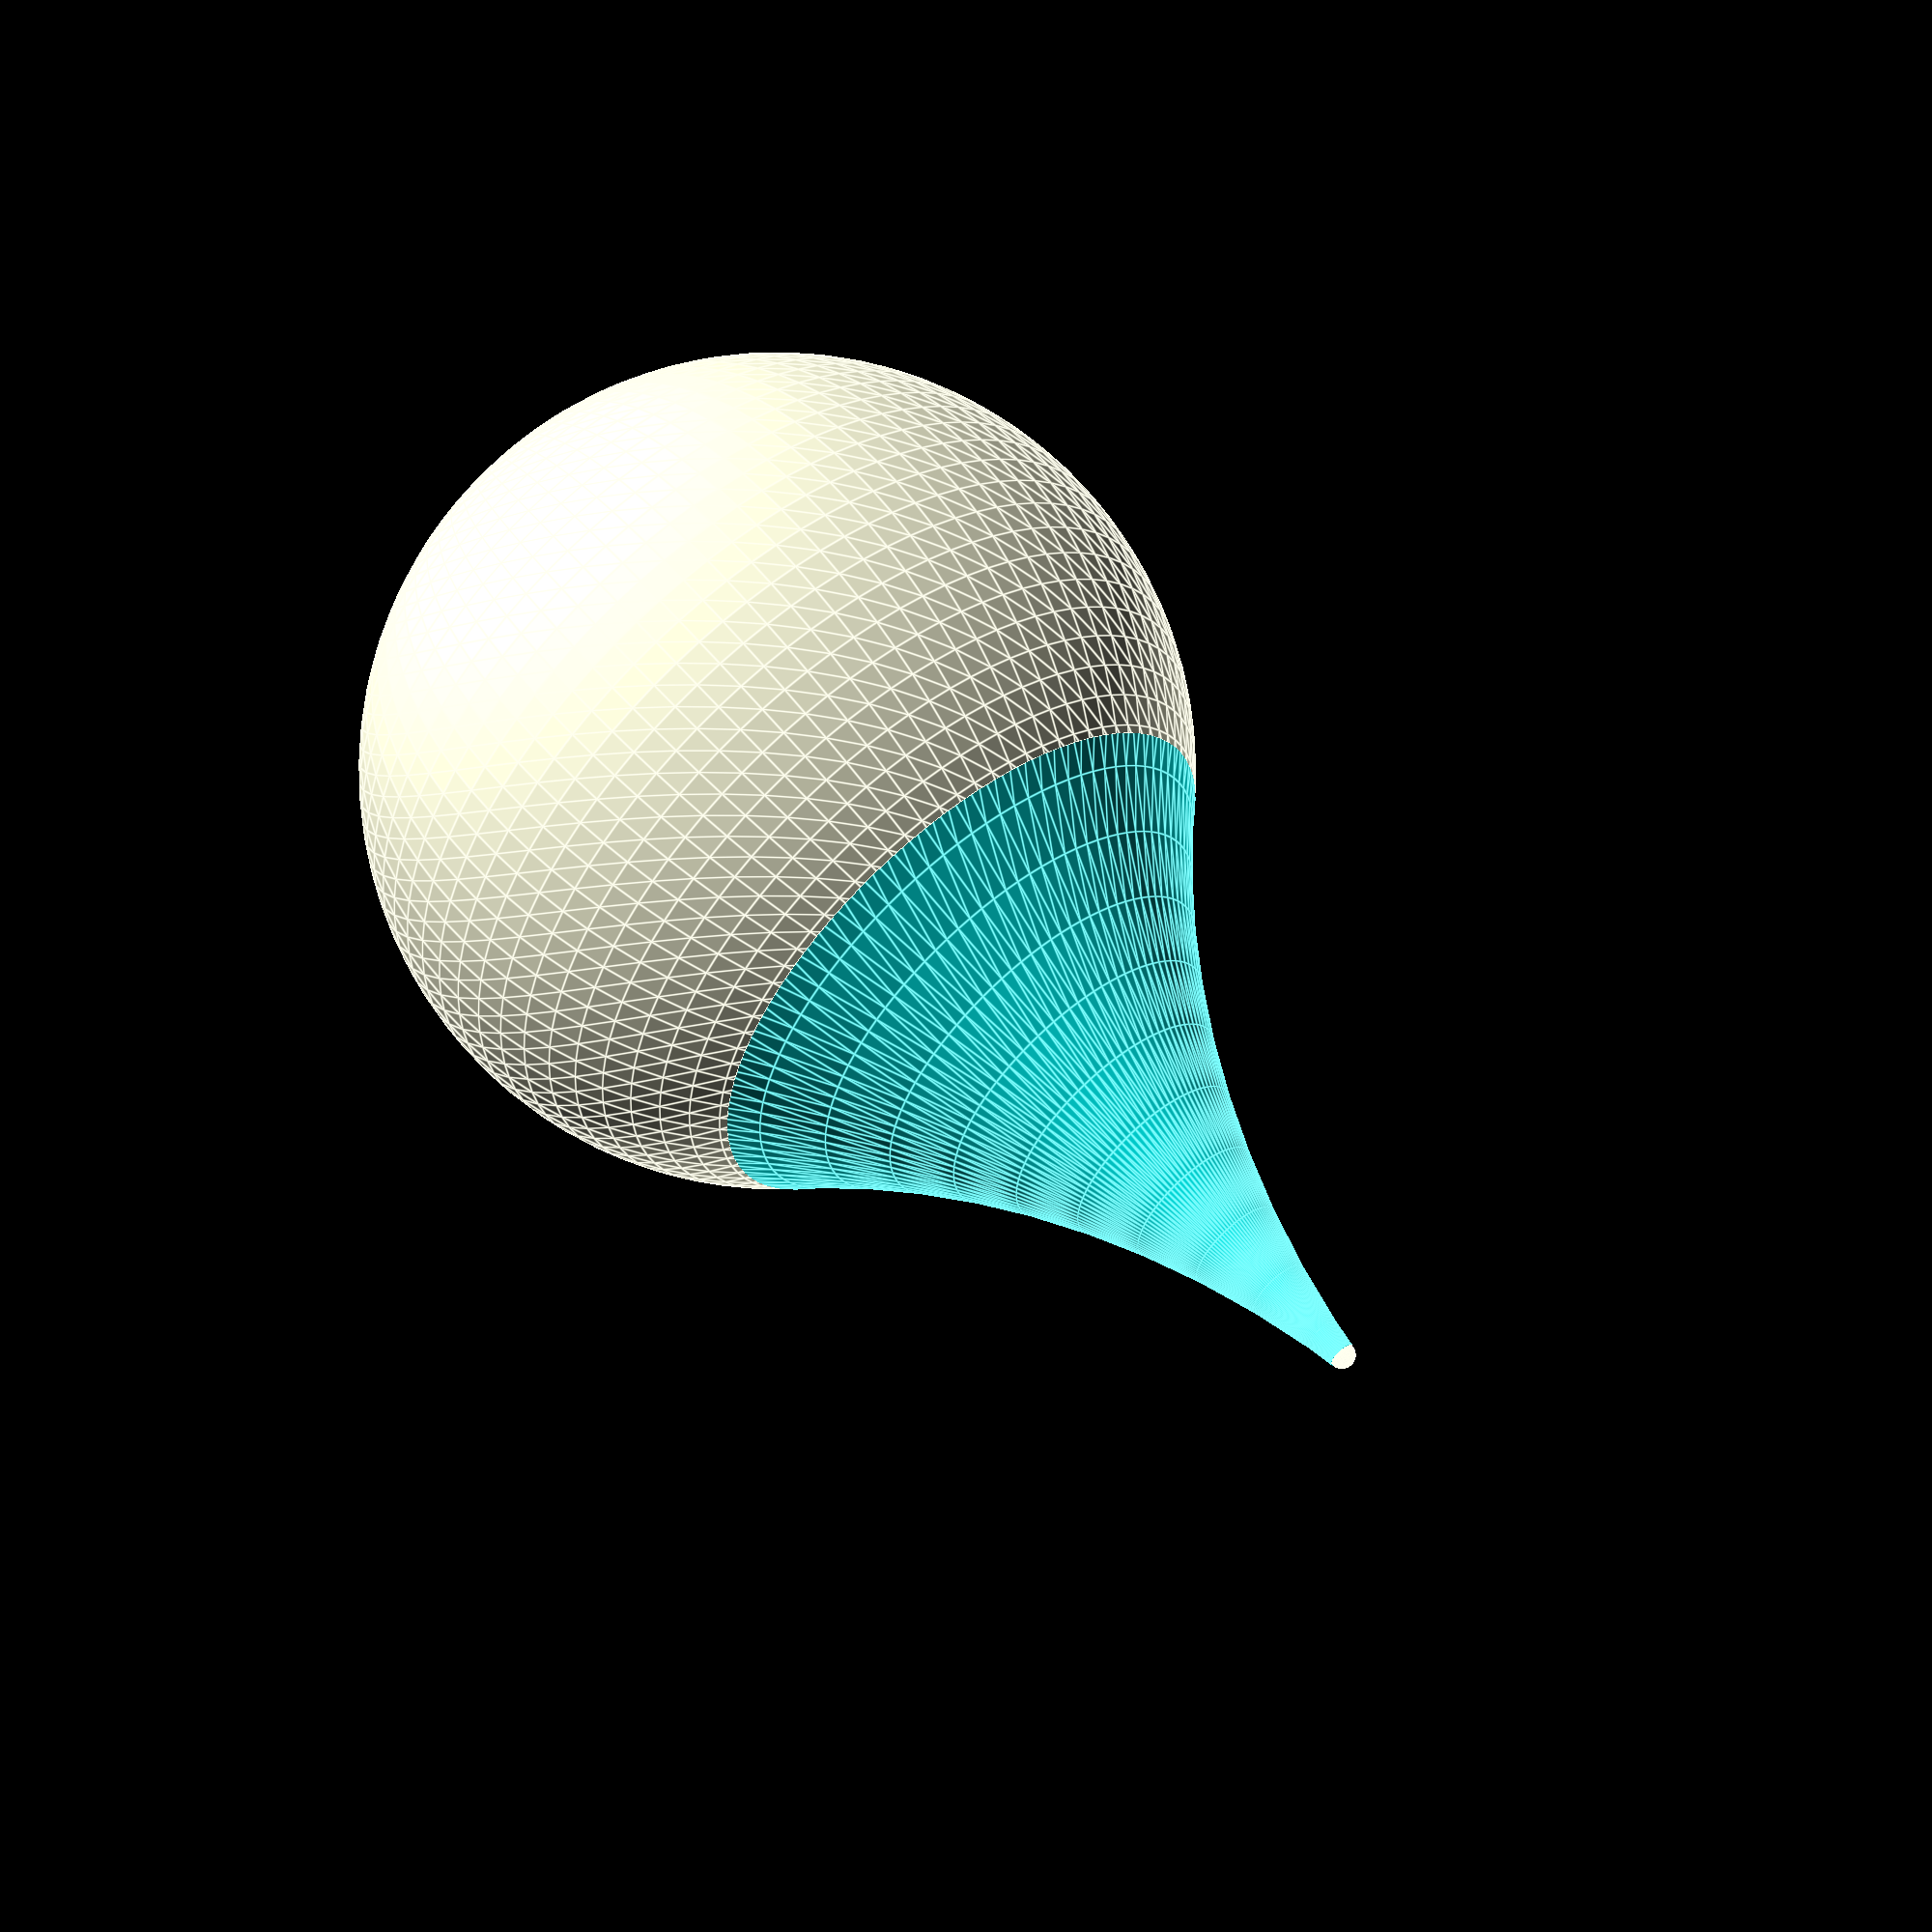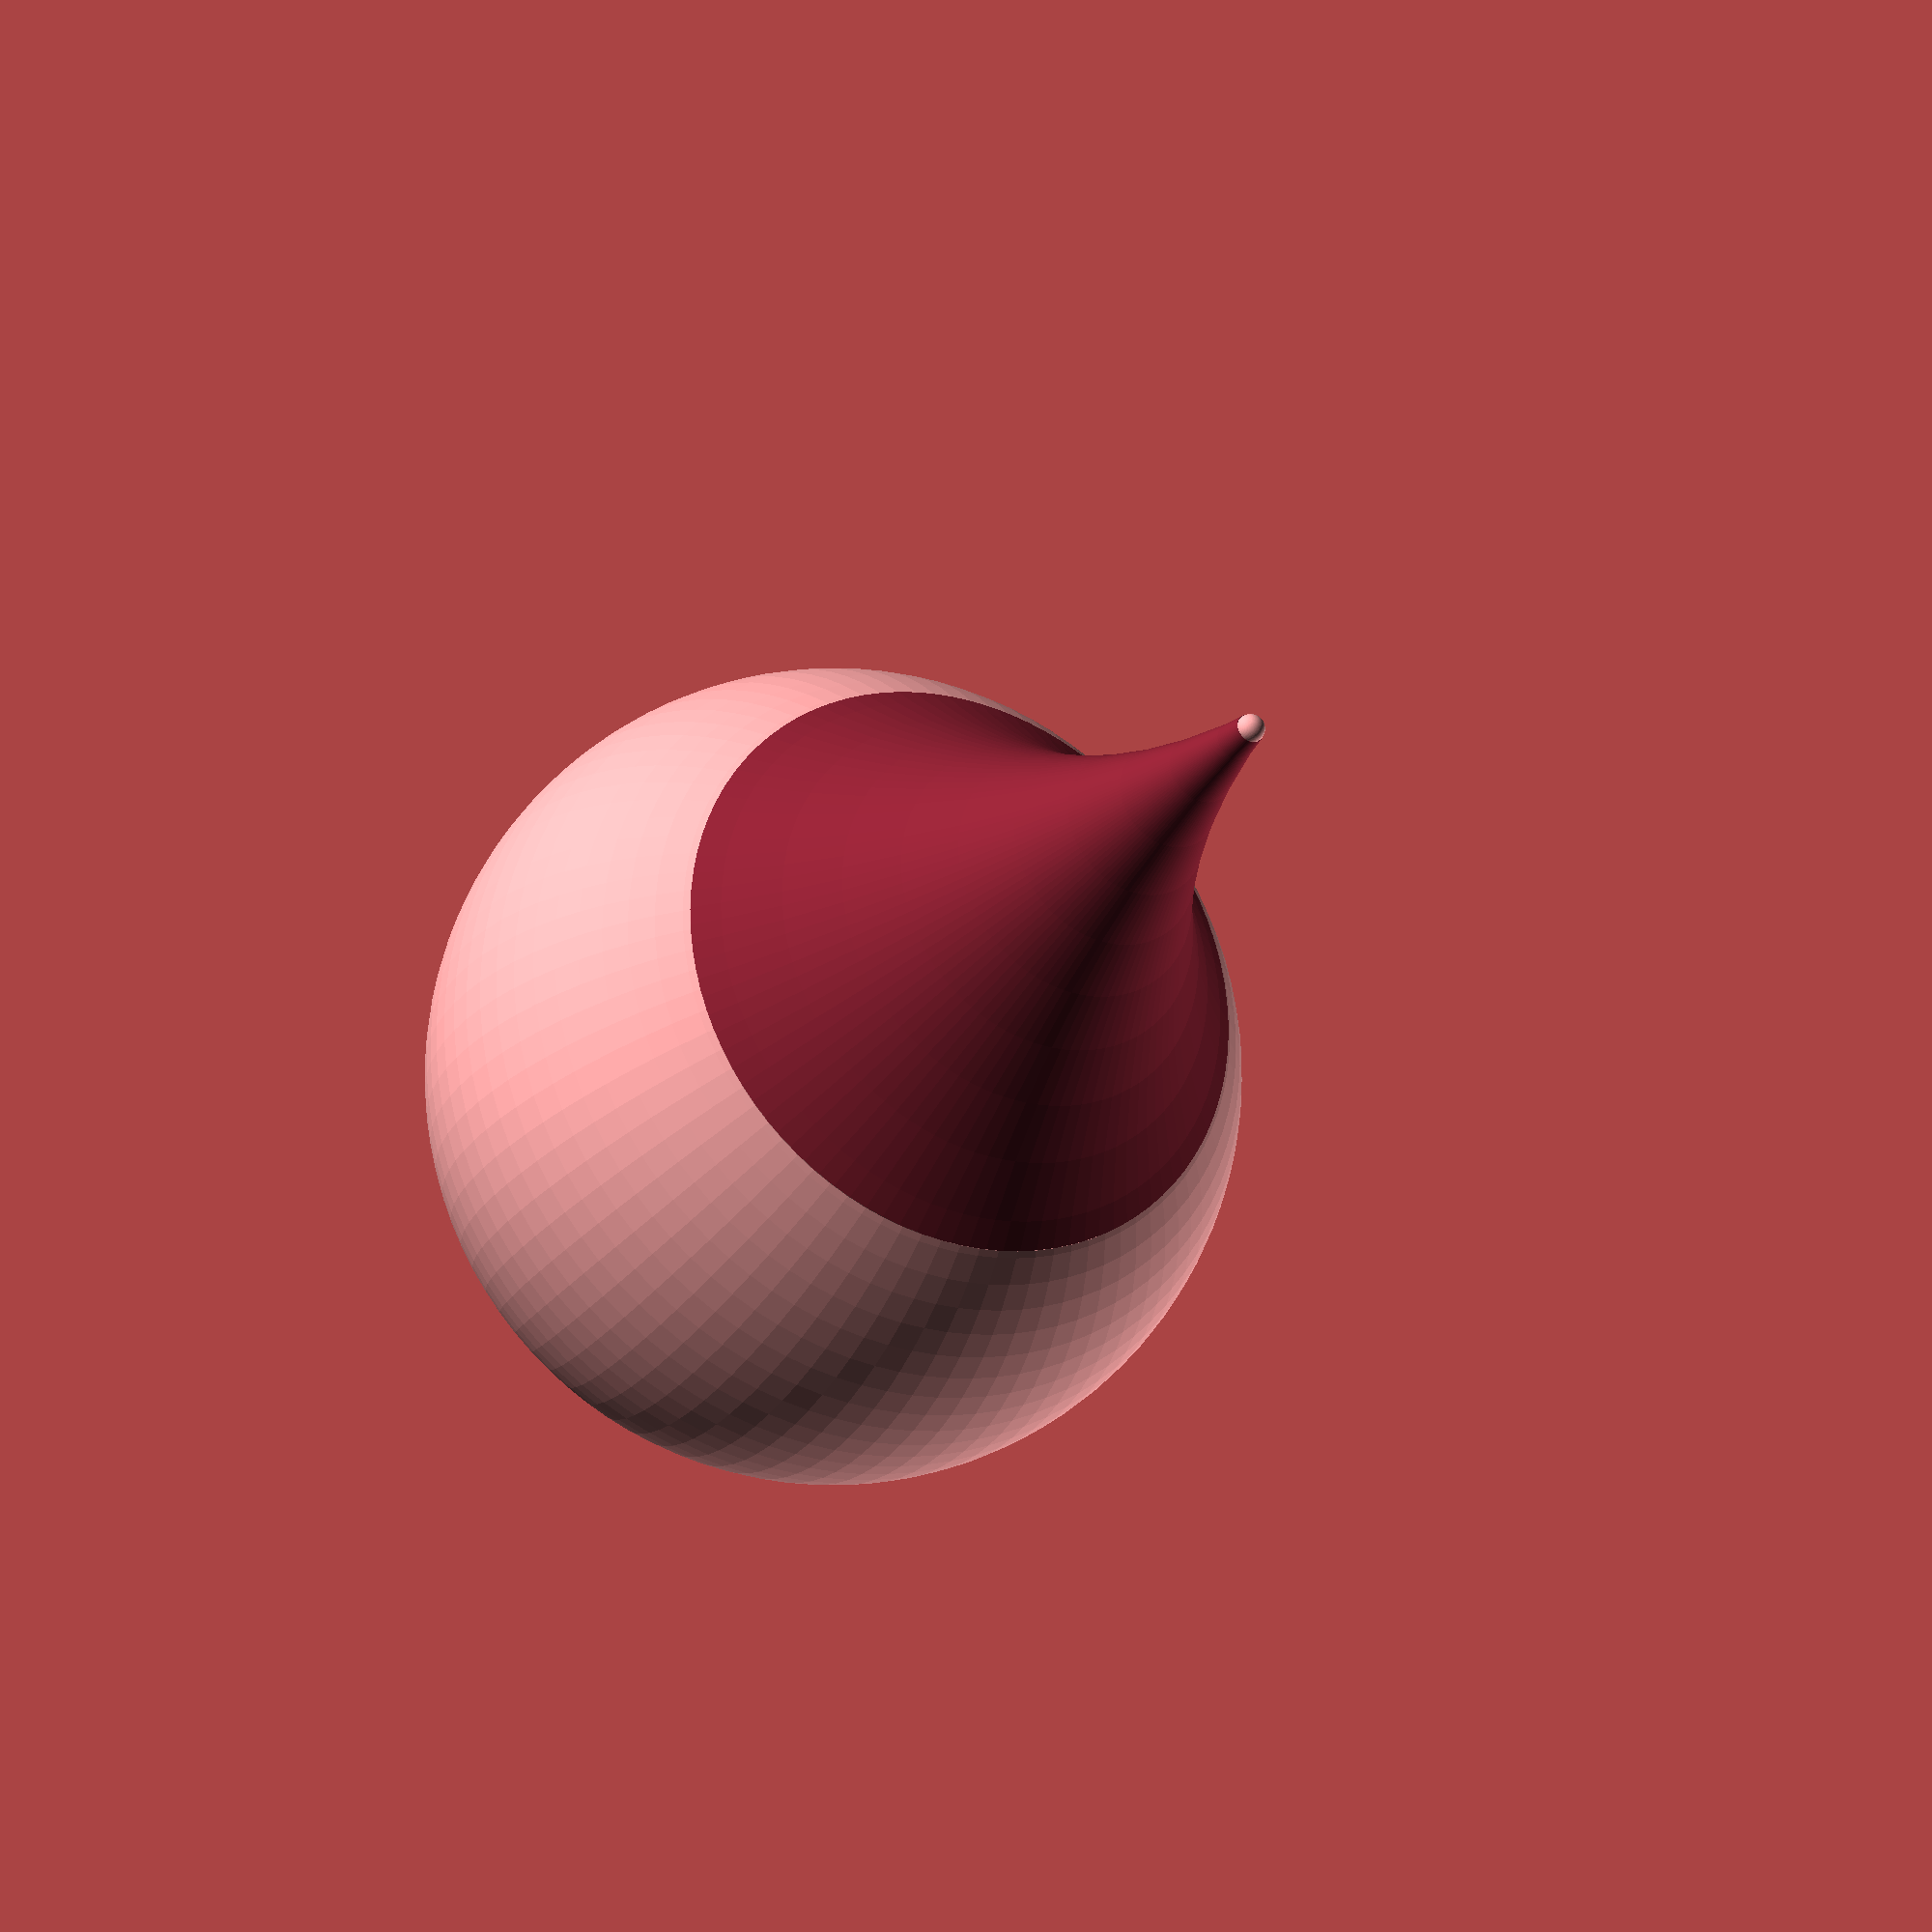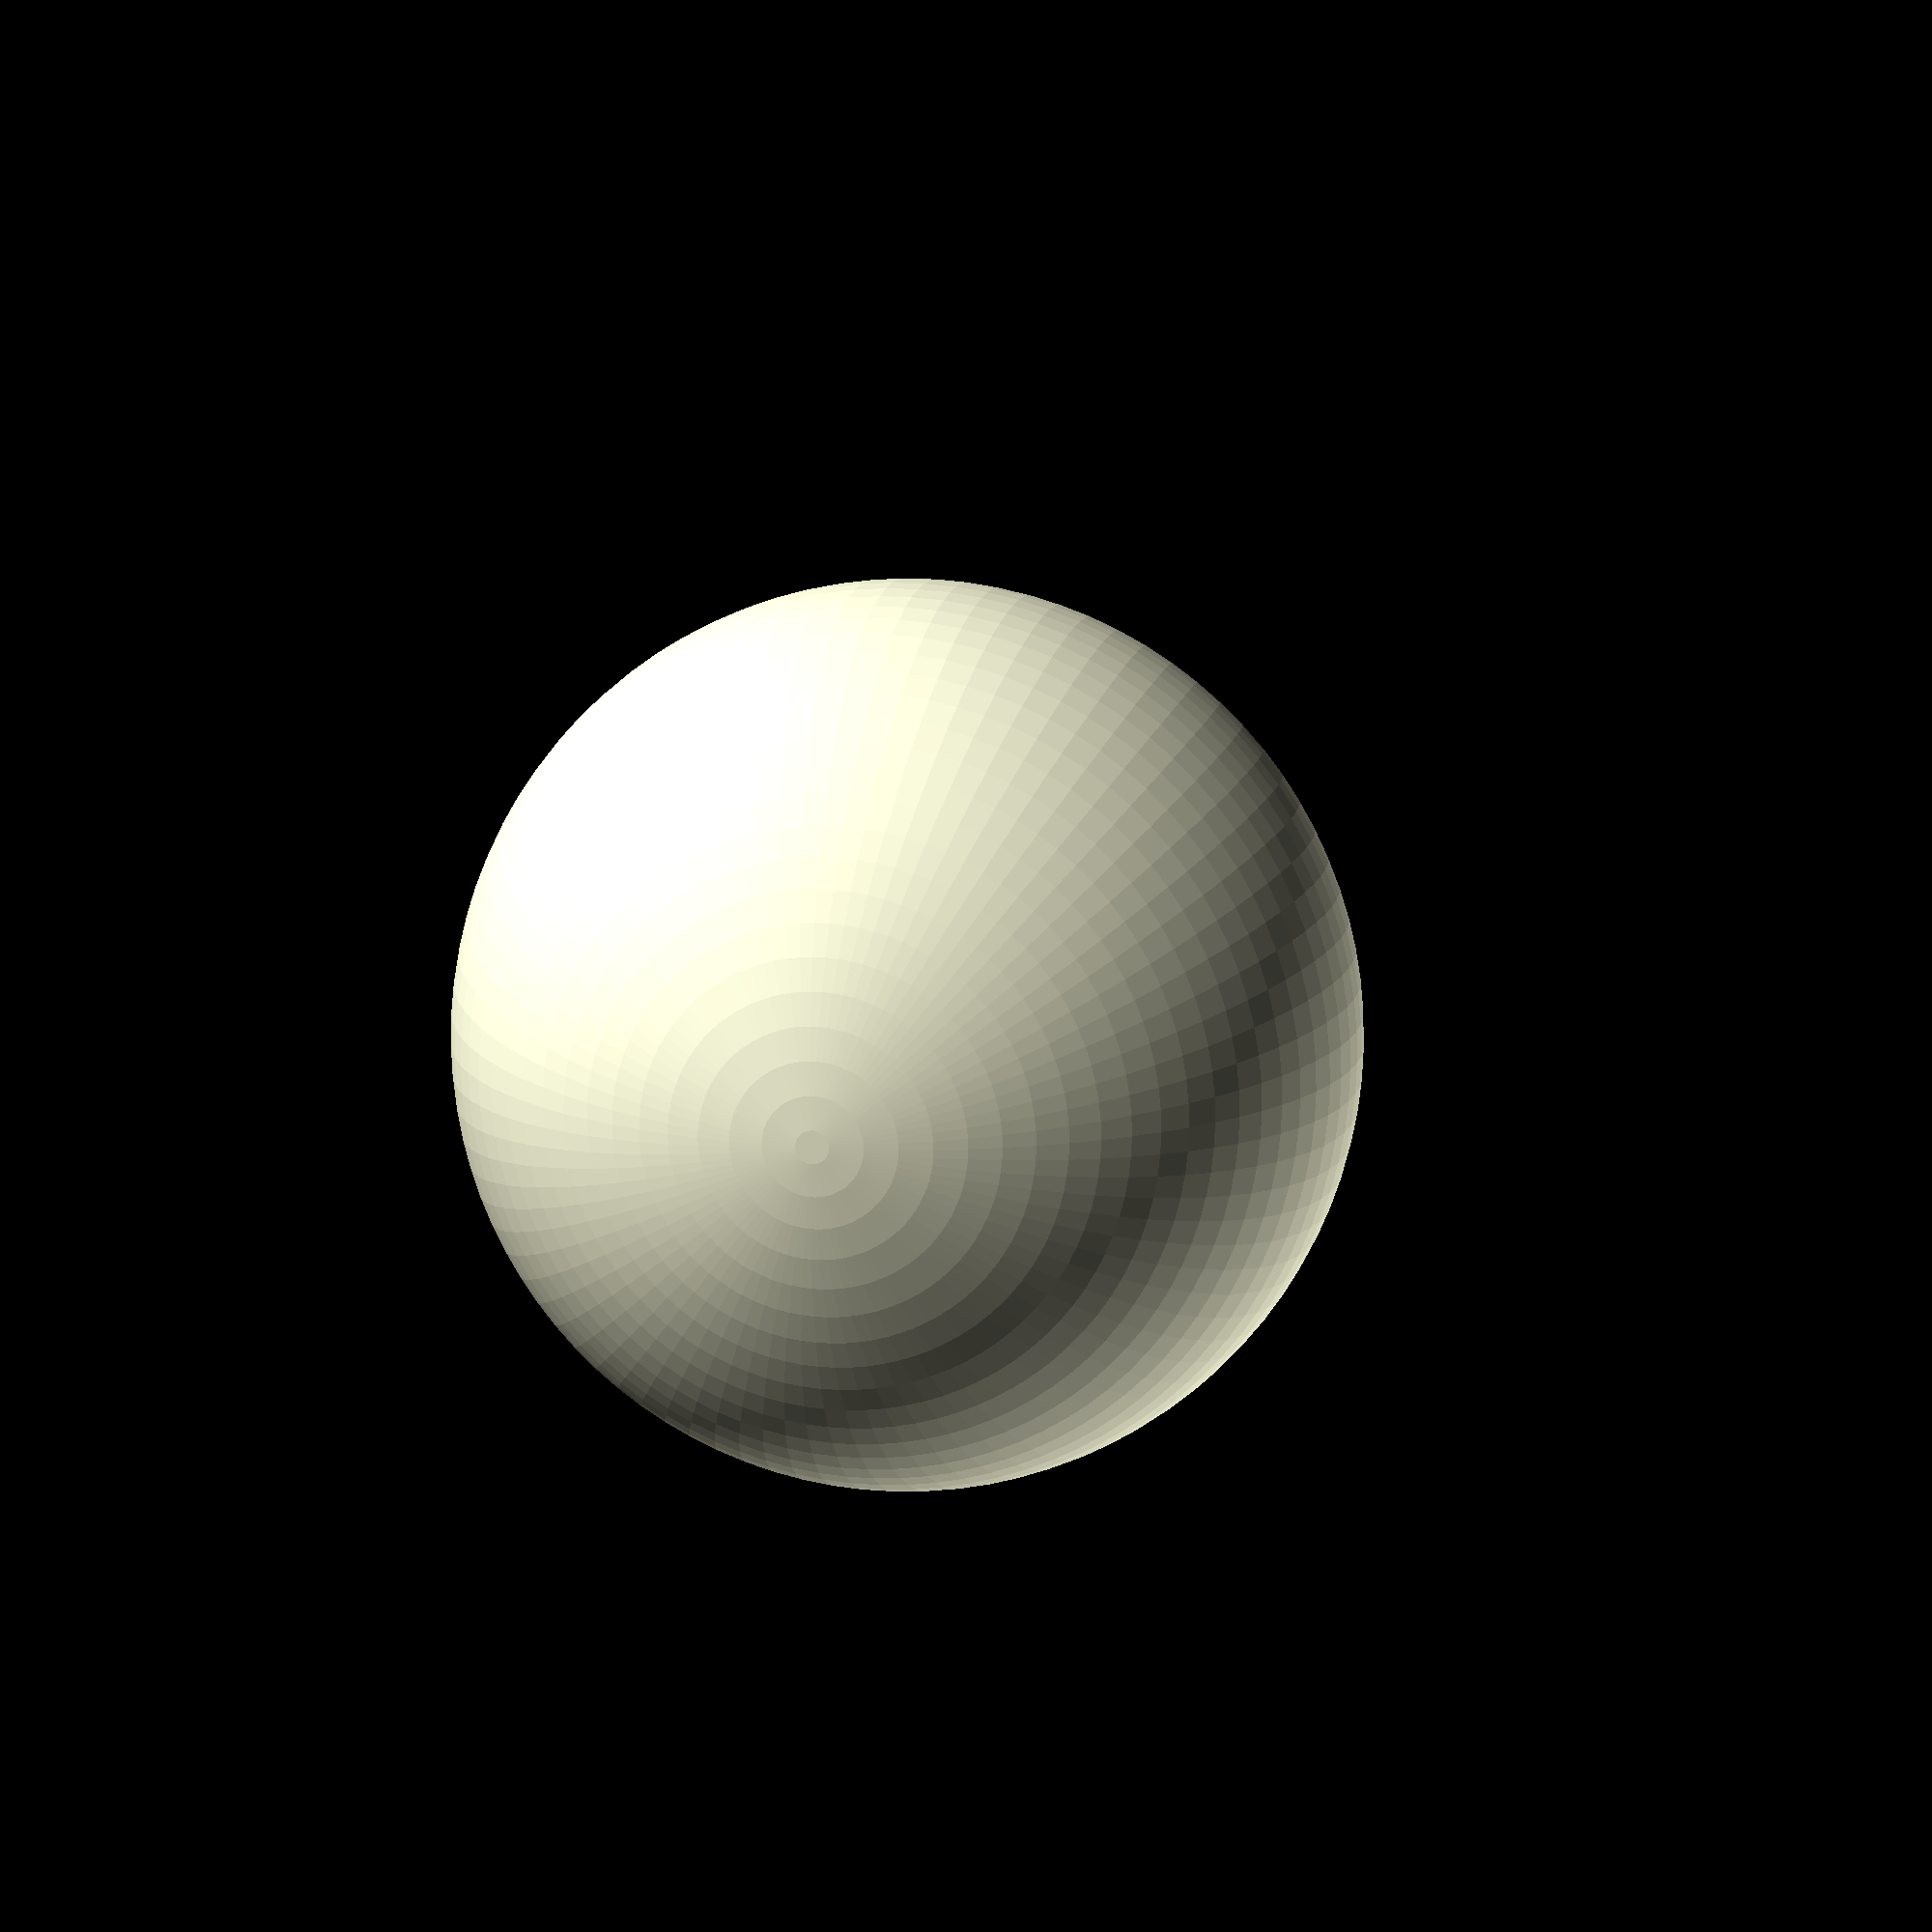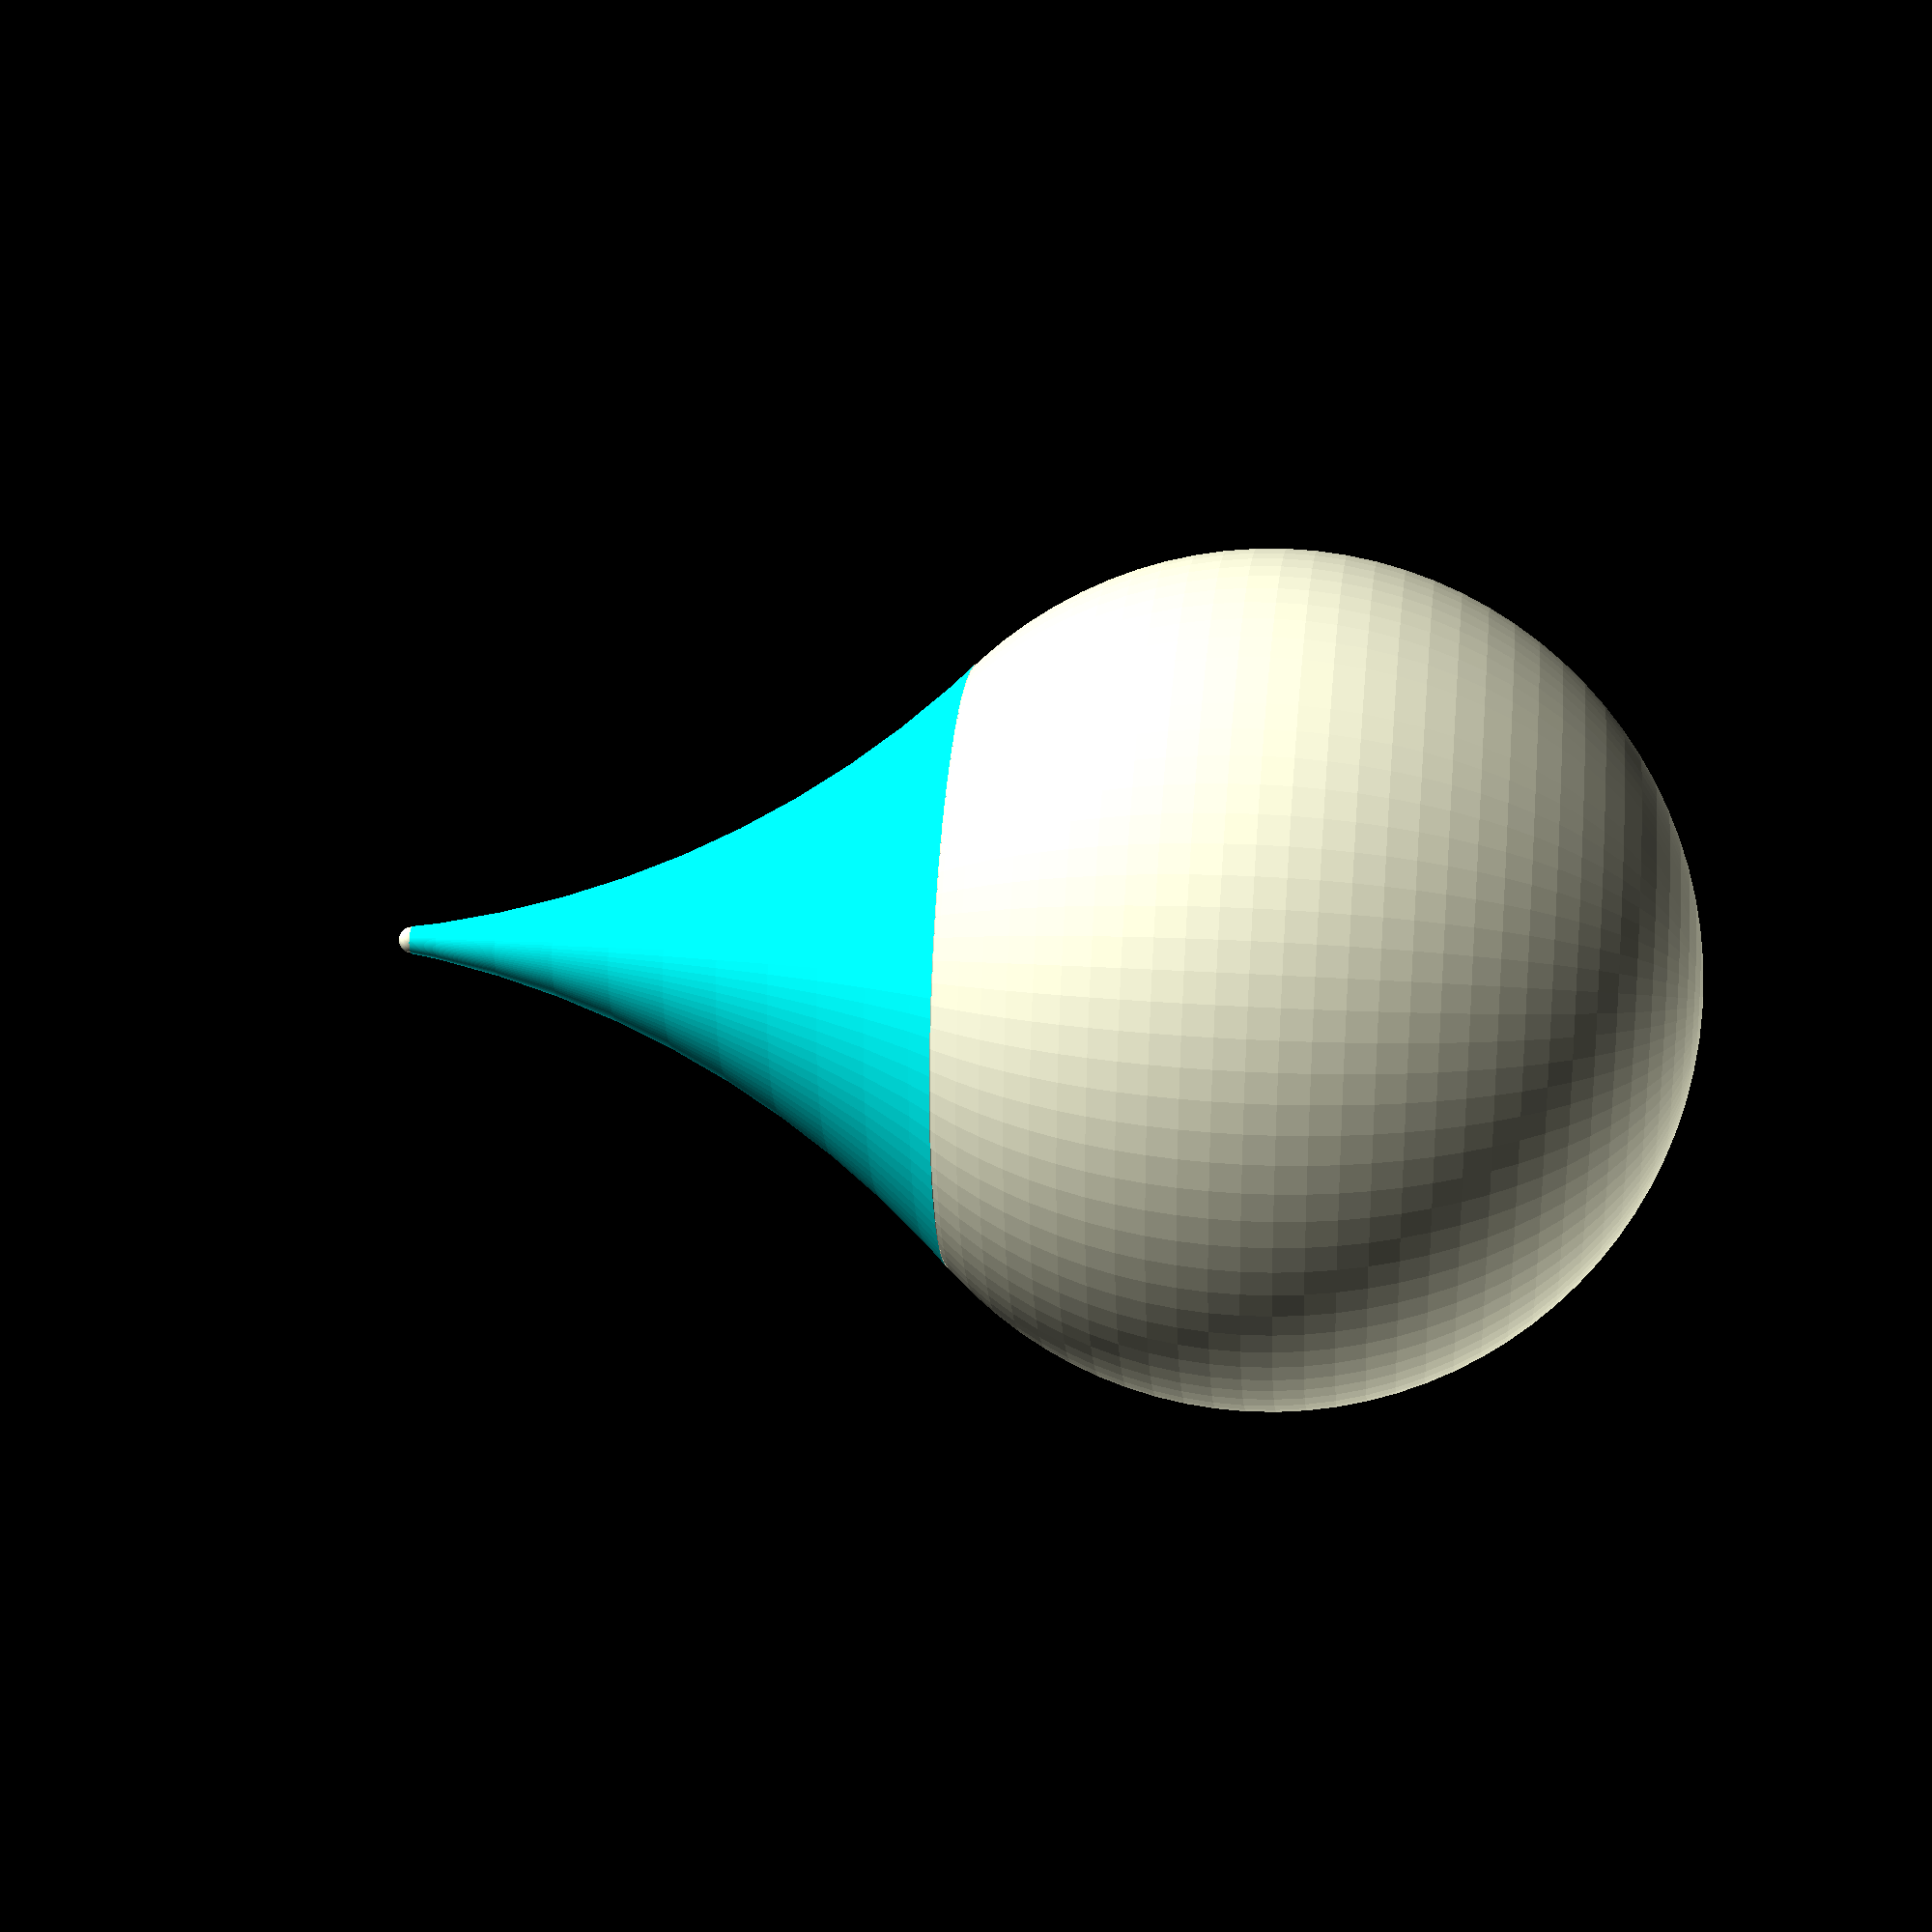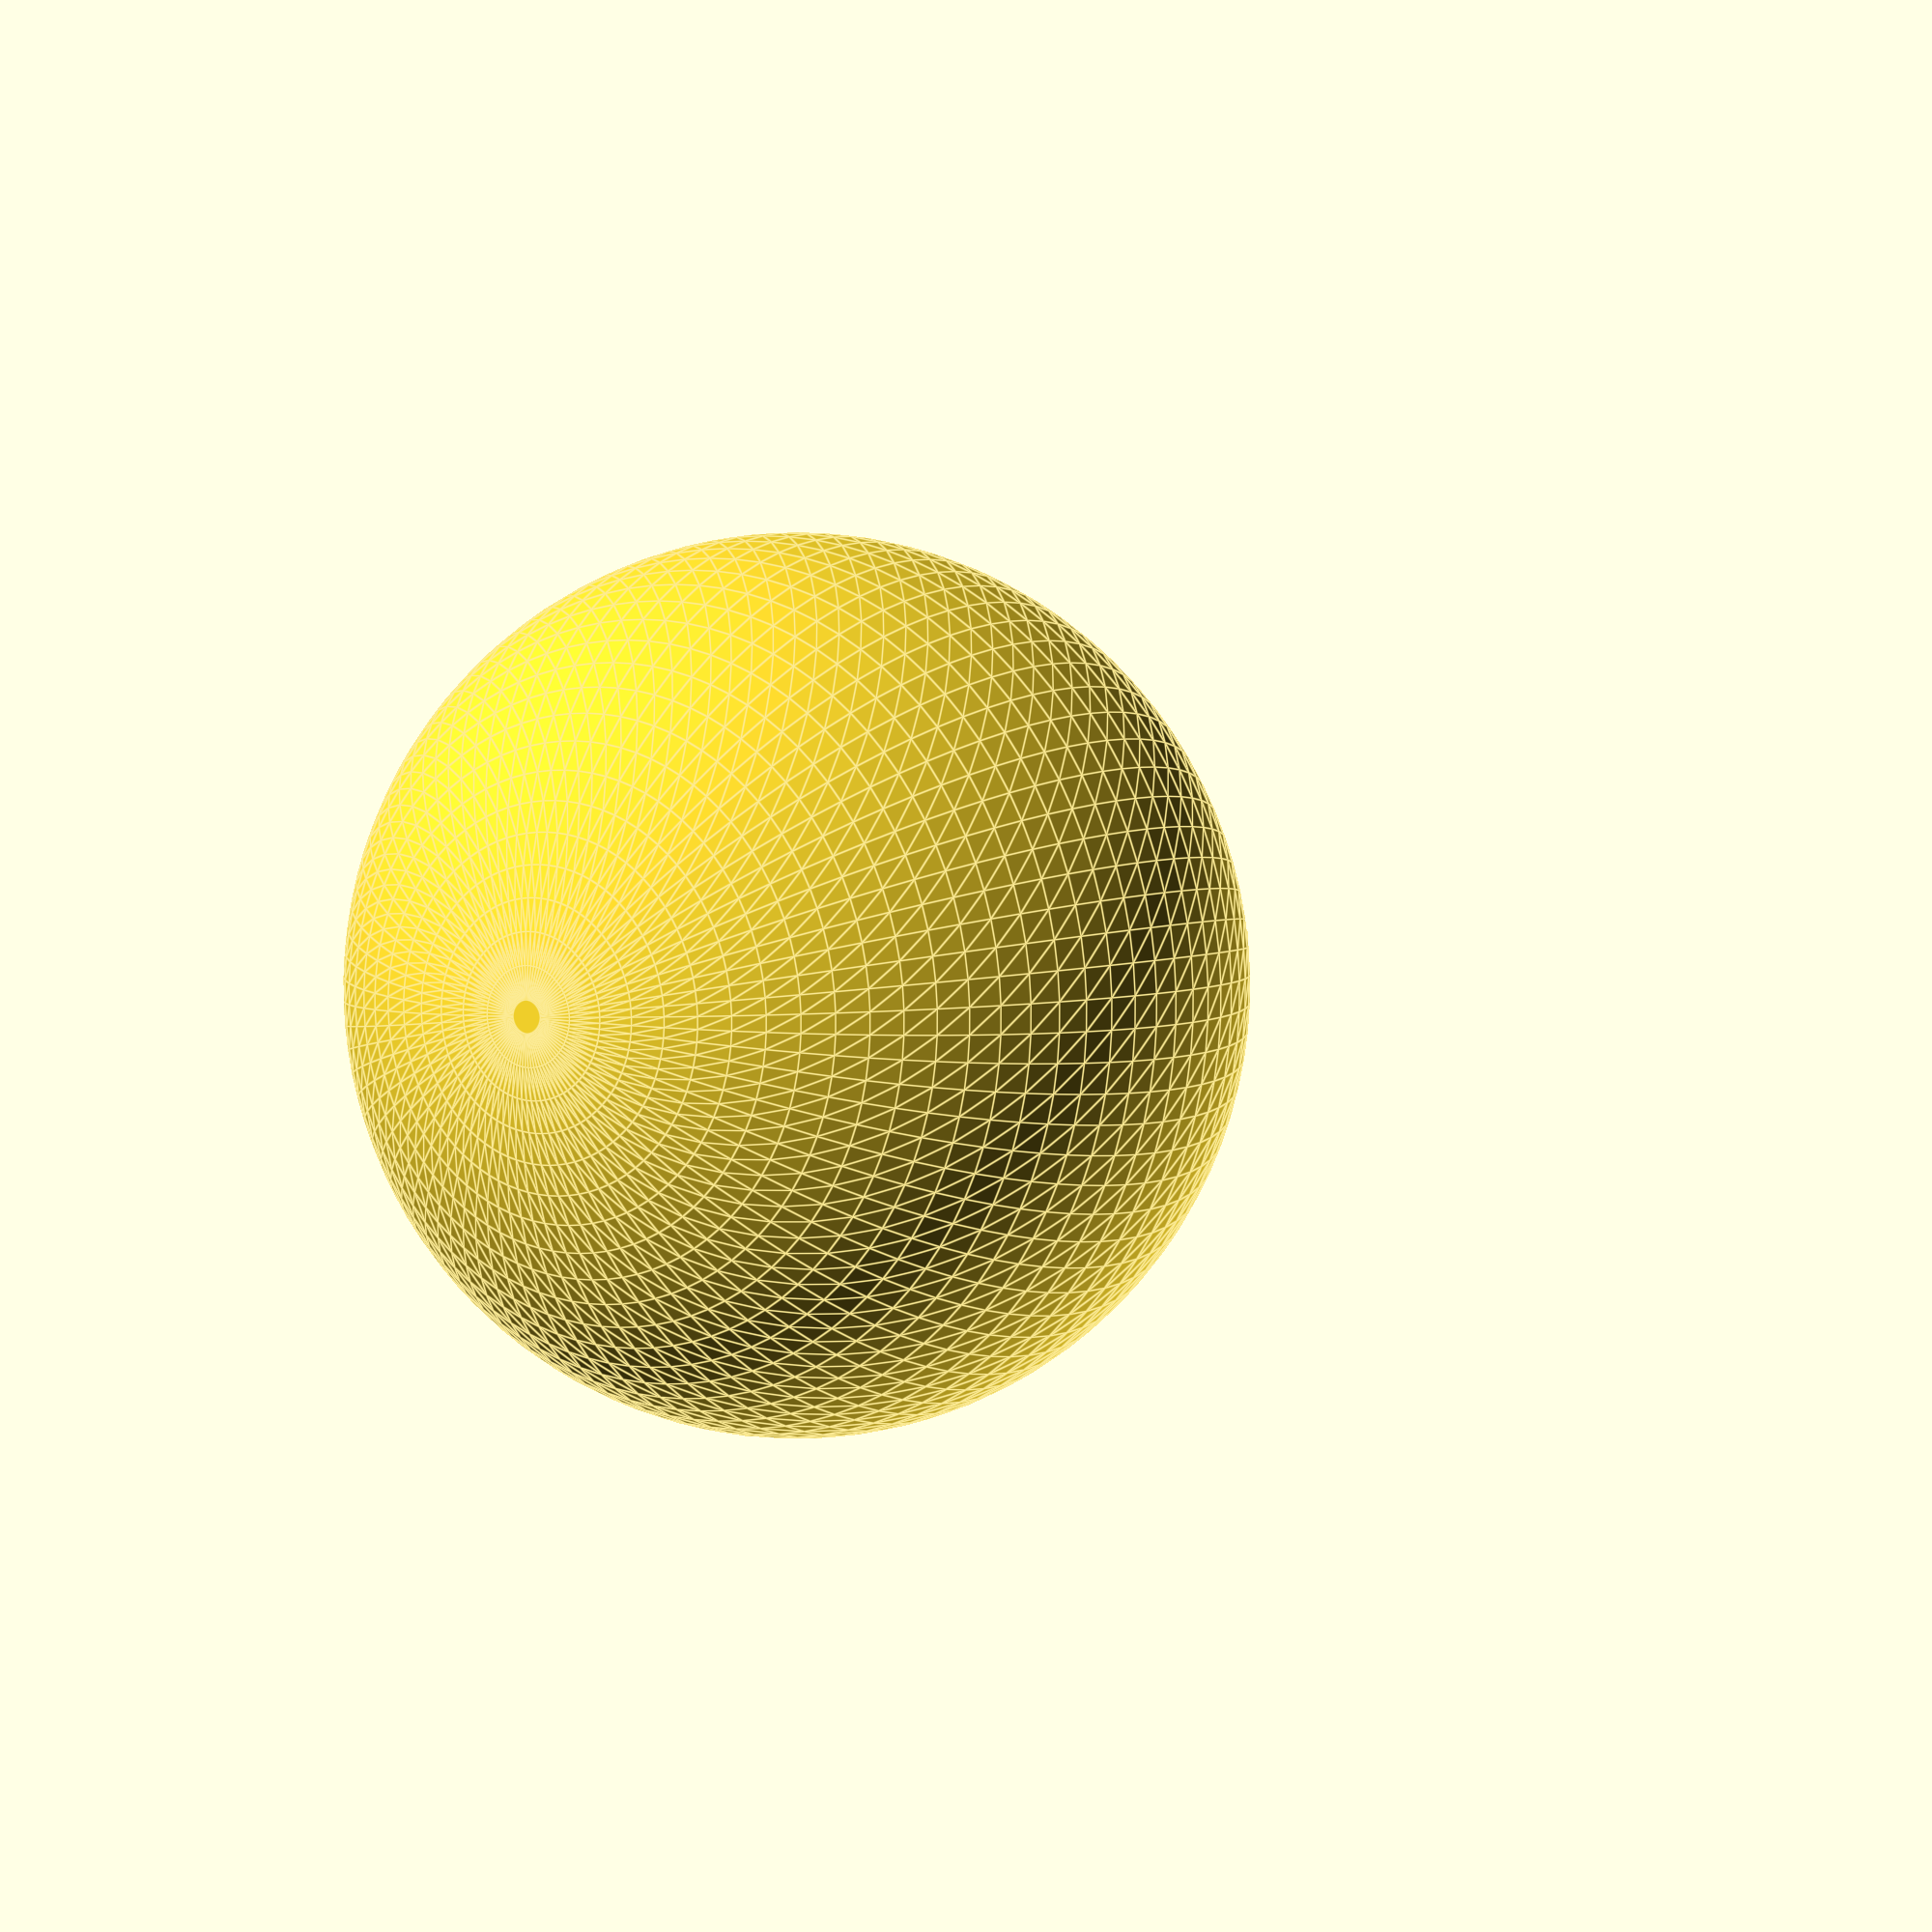
<openscad>
//gaffi stick head
//jkl 20230222

$fn = 90;


//degree notation at 0 deg for (1,0), 90deg at (0,1)

head_sphere_radius = 80; 
head_sphere_degree_to_intersection = 45; ///please limit to 90 to 180 degress?


//main_point_sphere_radius = 78.9; //what makes the drop part
main_point_sphere_degree_to_intersection = 45; ///please limit to 270 to 360 degress?
drop_curve_angle_provided = true;

point_rounding_radius = 2.5;

///coool i messed up something and only 45 deg works righ tnow...

//main_point_tip_radius = 5;
//main_point_length = 25;
//main_sphere_radius = 60;
//point_intersection_height_scaling_factor = 1;
//point_intersection_height_adjustment = 0;
//
//intersect_height = (main_sphere_radius) * 1/2; //at what height above the center of the sphere does the bottom of the torus intersect with the sphere
//
//
////stuff to make below a little cleaner
//main_point_circle_radius = (main_sphere_radius - main_point_tip_radius);








//given radius of actaul head/main body of drop and angle that the droppy/pointy part meets the head, and (angle of incidence relative to droppy constructor OR that said anglle is complementary to main body angle) then calc other things

if (drop_curve_angle_provided){
//    main_point_sphere_radius = (cos(head_sphere_degree_to_intersection)*head_sphere_radius)/2 + pow(((2*(cos(head_sphere_degree_to_intersection)*head_sphere_radius))/tan(2*main_point_sphere_degree_to_intersection/4)),2)/(8*(cos(head_sphere_degree_to_intersection)*head_sphere_radius));
    makeMainPoint(head_sphere_radius, head_sphere_degree_to_intersection, main_point_sphere_degree_to_intersection, point_rounding_radius);
} else {
//    main_point_sphere_radius = (cos(head_sphere_degree_to_intersection)*head_sphere_radius)/2 + pow(((2*(cos(head_sphere_degree_to_intersection)*head_sphere_radius))/tan(2*(90-head_sphere_degree_to_intersection)/4)),2)/(8*(cos(head_sphere_degree_to_intersection)*head_sphere_radius));
    makeMainPoint(head_sphere_radius, head_sphere_degree_to_intersection, 90-head_sphere_degree_to_intersection, point_rounding_radius);
}








//translate([0, 0, -main_point_length]){
//    cylinder(main_point_length, main_sphere_diameter/2, main_sphere_diameter/2);
//}
///skew to double height of tip, using just bottom to but off parts of other object
//scale([1, 1, 1]){
//    rotate_extrude(convexity = 10, $fn = 100)
////        translate([main_point_length + main_point_tip_diameter, 0, 0])
//        translate([main_sphere_diameter/2 + main_point_tip_diameter, 0, 0])
//            circle(r = main_sphere_diameter/2 - main_point_tip_diameter/2, $fn = 100);
//}

//translate([0,0,-1]){
//circle(r = head_sphere_radius);
//}

sphere(head_sphere_radius);




//difference(){
////translate([0, 0, -(main_sphere_radius + main_point_length)]){
//translate([0, 0, -(main_sphere_radius*2)+intersect_height + main_point_tip_radius]){
//    sphere(main_sphere_radius);
//}
//
//
//    rotate_extrude(convexity = 10){
//        translate([main_point_circle_radius + main_point_tip_radius, 0, 0]){
//            circle(r = main_point_circle_radius);
//        }
//    }
//}


//https://en.wikipedia.org/wiki/Circular_segment


module makeMainPoint(radius_of_main_body, degree_of_incidence_wrt_main_body, degree_of_incidence_wrt_drop_subtractor, radius_of_point_truncation){
    
    drop_subtractor_sphere_radius = (cos(degree_of_incidence_wrt_main_body)*radius_of_main_body)/2 + pow(((2*(cos(degree_of_incidence_wrt_main_body)*radius_of_main_body))/tan(2*degree_of_incidence_wrt_drop_subtractor/4)),2)/(8*(cos(degree_of_incidence_wrt_main_body)*radius_of_main_body));
    
    drop_sphere_translation_x = radius_of_main_body*cos(degree_of_incidence_wrt_main_body) - drop_subtractor_sphere_radius*-cos(degree_of_incidence_wrt_main_body); 

    drop_sphere_translation_y = radius_of_main_body*sin(degree_of_incidence_wrt_main_body) - drop_subtractor_sphere_radius*-sin(degree_of_incidence_wrt_main_body);
    
    chord_length_for_point_rounding = 2*sqrt(2*drop_subtractor_sphere_radius*radius_of_point_truncation - pow(radius_of_point_truncation, 2));
    
    echo(chord_length_for_point_rounding);
    
    degree_to_bottom_of_point_rounding_subtractor = atan((2*radius_of_point_truncation)/chord_length_for_point_rounding)*4/2; //divide by two at the end to get half the angle of chord, so can find y offset
    
    echo(degree_to_bottom_of_point_rounding_subtractor);
    
    y_offset_from_center_height_of_torus_for_point_truncator = sin(degree_to_bottom_of_point_rounding_subtractor)*drop_subtractor_sphere_radius;
    echo(y_offset_from_center_height_of_torus_for_point_truncator);
    
    difference(){
        h=abs(drop_subtractor_sphere_radius*sin(degree_of_incidence_wrt_drop_subtractor));
        w=abs(radius_of_main_body*cos(degree_of_incidence_wrt_main_body));
        
        translate([0, 0, radius_of_main_body*sin(degree_of_incidence_wrt_main_body)]){
            cylinder(h, w, w);
        }
        
        rotate_extrude(convexity = 10, $fn = 100){
//            translate([drop_sphere_translation_x, drop_sphere_translation_y]){
            //to make the donut we just need it moved above the x axis and juuuuust barely past the y axis. placing said object is when we might need other math
            translate([drop_subtractor_sphere_radius+0.0001, drop_subtractor_sphere_radius]){
                color("red")
                circle(r = drop_subtractor_sphere_radius);
            }  
        }
        echo(drop_subtractor_sphere_radius);
        echo(drop_sphere_translation_y);
        
        translate([0, 0, drop_sphere_translation_y-y_offset_from_center_height_of_torus_for_point_truncator]){
            cylinder(h, w, w);
        }

    }
    
    translate([0,0,drop_sphere_translation_y-y_offset_from_center_height_of_torus_for_point_truncator]){
        sphere(radius_of_point_truncation);
    }
//            translate([0, 0, drop_sphere_translation_y-y_offset_from_center_height_of_torus_for_point_truncator]){
//            cylinder(10, 10, 10);
//        }
        
//                rotate_extrude(convexity = 10, $fn = 100){
////            translate([drop_sphere_translation_x, drop_sphere_translation_y]){
//            //to make the donut we just need it moved above the x axis and juuuuust barely past the y axis. placing said object is when we might need other math
//            translate([drop_subtractor_sphere_radius+0.0001, drop_subtractor_sphere_radius]){
//                color("red")
//                circle(r = drop_subtractor_sphere_radius);
//            }  
//        }
        
        
        
        
    
    
//            h=abs(drop_subtractor_sphere_radius*sin(degree_of_incidence_wrt_drop_subtractor));
//        w=abs(radius_of_main_body*cos(degree_of_incidence_wrt_main_body)); //w=x
//        translate([main_sphere_translation_x, main_sphere_translation_y, 10]){
//        translate([radius_of_main_body*cos(degree_of_incidence_wrt_drop_subtractor), drop_subtractor_sphere_radius*sin(degree_of_incidence_wrt_drop_subtractor), 10]){
//        translate([0, radius_of_main_body*sin(degree_of_incidence_wrt_main_body), 10]){
////            circle(r = main_sphere_radius);
//            color("blue")
//            square([w,h], center=false);
//        }
        
        
}












/*

//second attempt allowed for both spheres to be moved around. maybe useful?

//degree notation at 0 deg for (1,0), 90deg at (0,1)

main_sphere_radius = 10; 
main_sphere_degree_to_intersection = 135; ///please limit to 90 to 180 degress?

main_point_sphere_radius = 20; //what makes the drop part
main_point_sphere_degree_to_intersection = 315; ///please limit to 270 to 360 degress?



main_sphere_translation_x = main_point_sphere_radius*cos(main_point_sphere_degree_to_intersection) - main_sphere_radius*cos(main_sphere_degree_to_intersection); //main sphere usually 45 deg off of drop sphere?

main_sphere_translation_y = main_point_sphere_radius*sin(main_point_sphere_degree_to_intersection) - main_sphere_radius*sin(main_sphere_degree_to_intersection);

//main sphere
//    rotate_extrude(convexity = 10){
        translate([main_sphere_translation_x, main_sphere_translation_y, 0]){
            circle(r = main_sphere_radius);
        }
//    }
    
    
//drop sphere
//        rotate_extrude(convexity = 10){
        translate([0, 0, 0]){
            circle(r = main_point_sphere_radius);
        }
//    }
        h=abs(main_point_sphere_radius*sin(main_point_sphere_degree_to_intersection));
        w=abs(main_sphere_radius*cos(main_sphere_degree_to_intersection)); //w=x
//        translate([main_sphere_translation_x, main_sphere_translation_y, 10]){
        translate([main_point_sphere_radius*cos(main_point_sphere_degree_to_intersection), main_point_sphere_radius*sin(main_point_sphere_degree_to_intersection), 10]){
//            circle(r = main_sphere_radius);
            color("blue")
            square([w,h], center=false);
        }
*/
</openscad>
<views>
elev=301.8 azim=256.8 roll=320.6 proj=p view=edges
elev=205.4 azim=291.1 roll=207.2 proj=p view=solid
elev=167.5 azim=195.8 roll=349.6 proj=p view=solid
elev=335.6 azim=330.8 roll=96.5 proj=p view=wireframe
elev=355.9 azim=229.8 roll=211.7 proj=p view=edges
</views>
